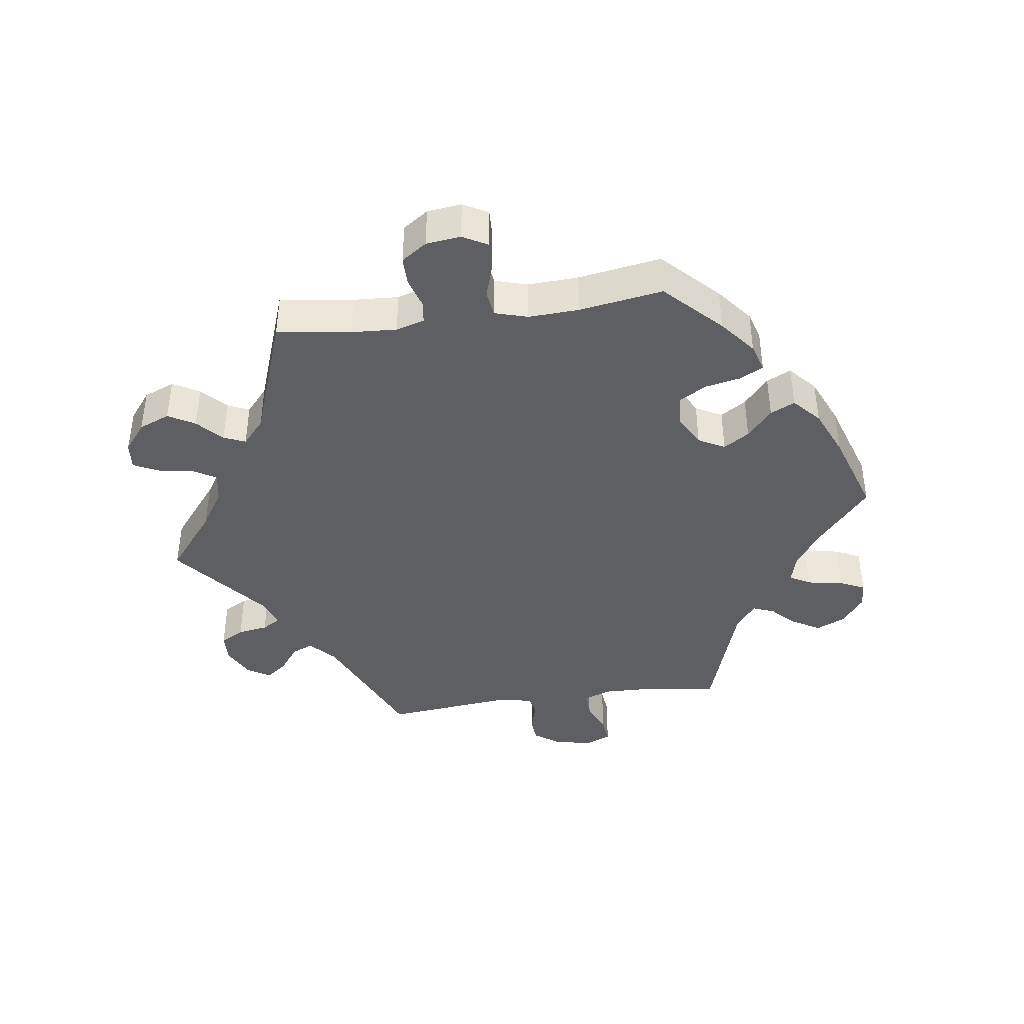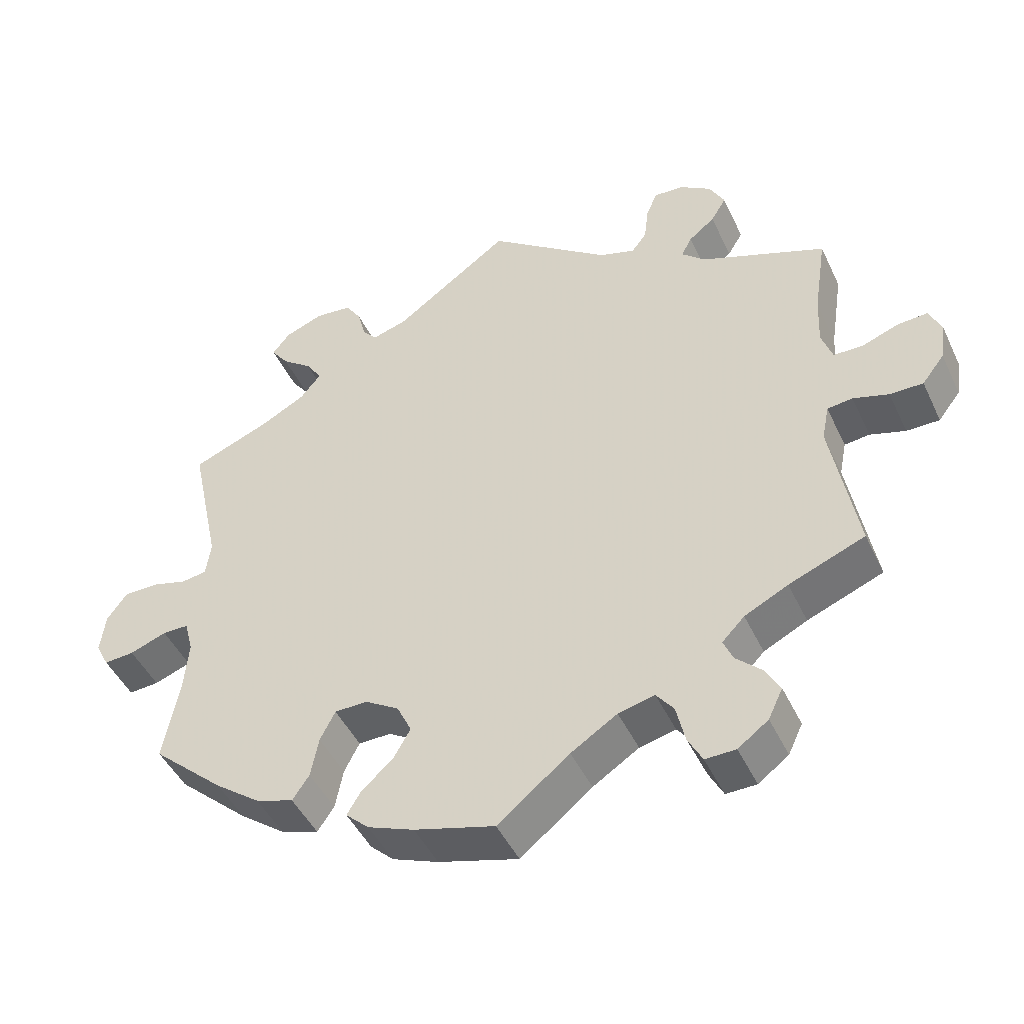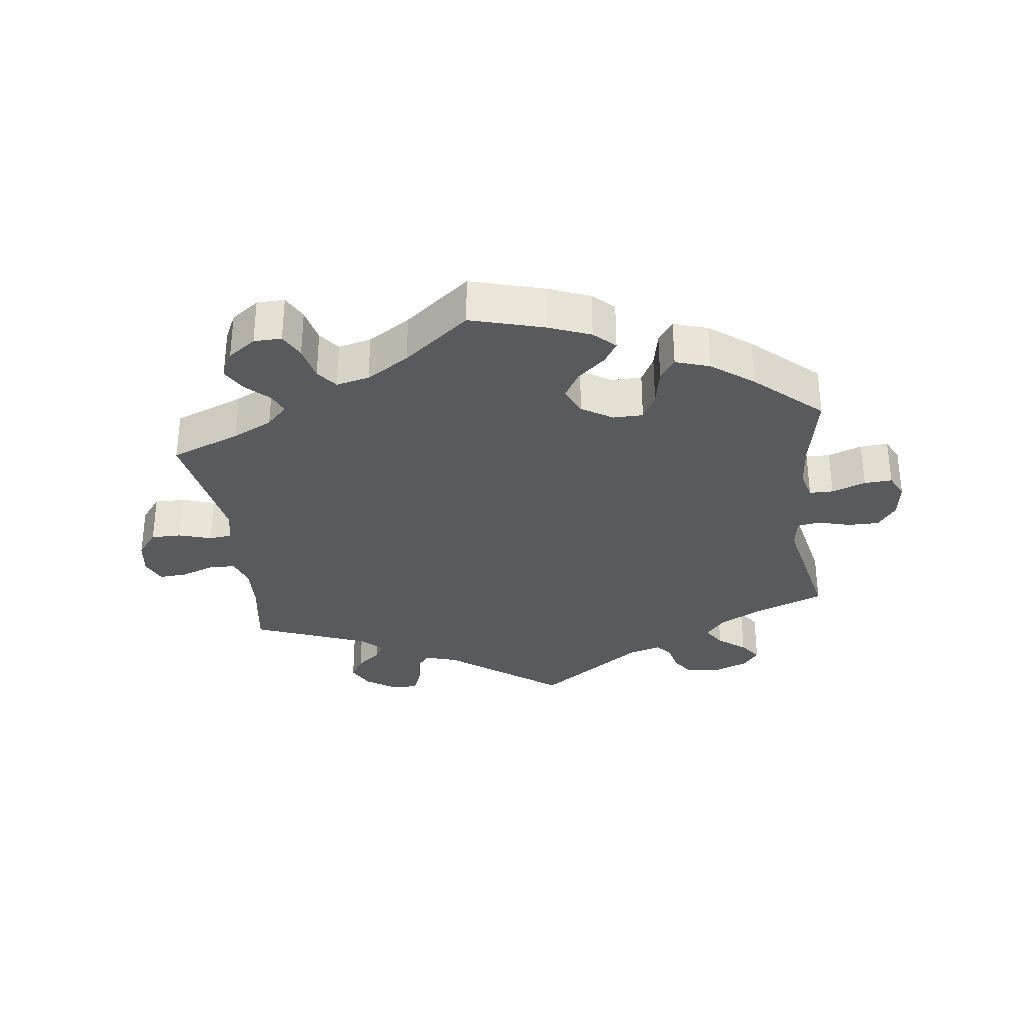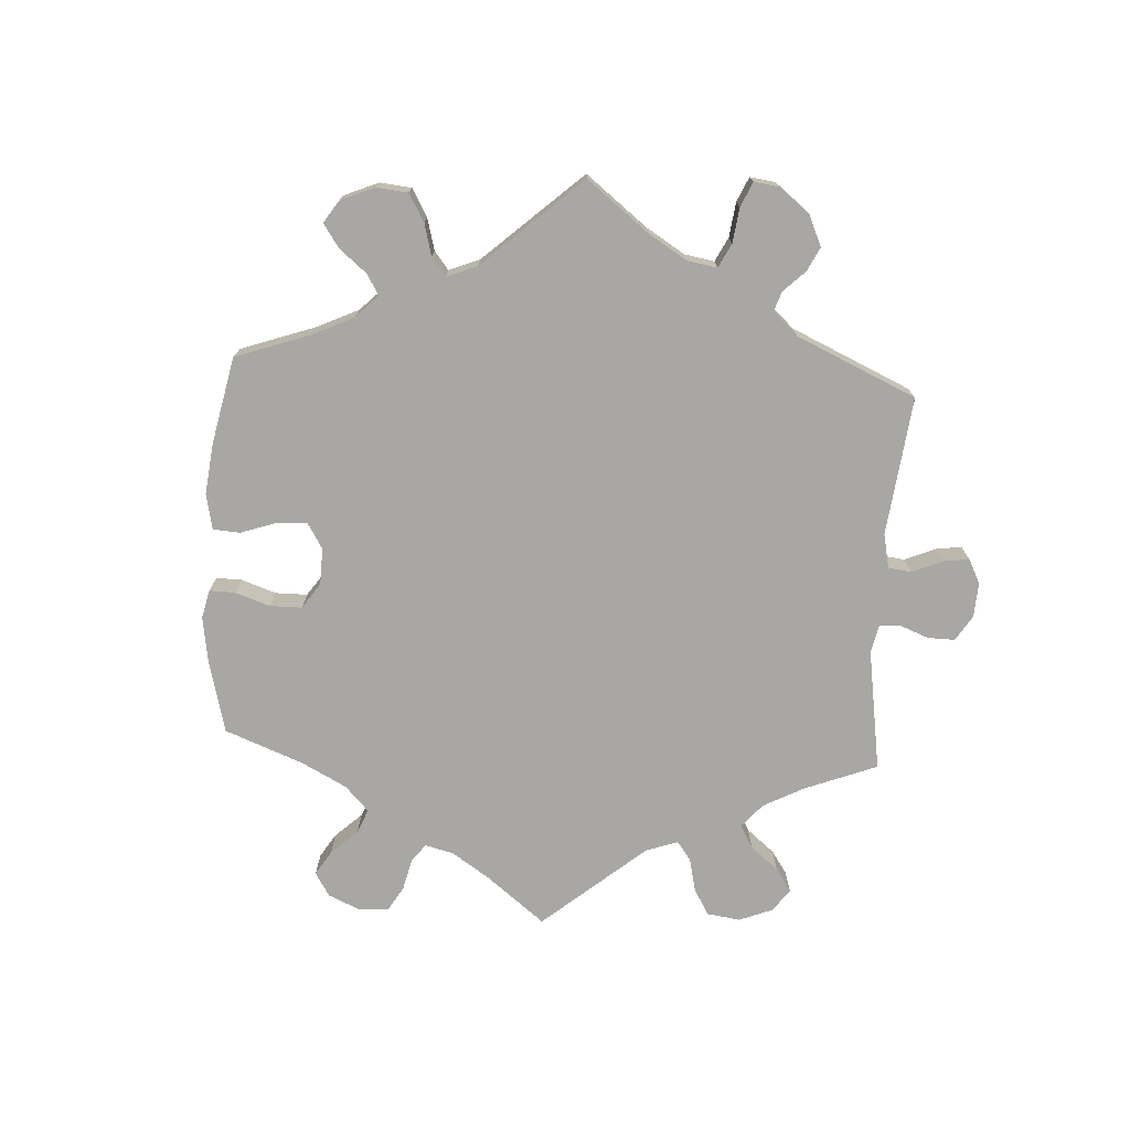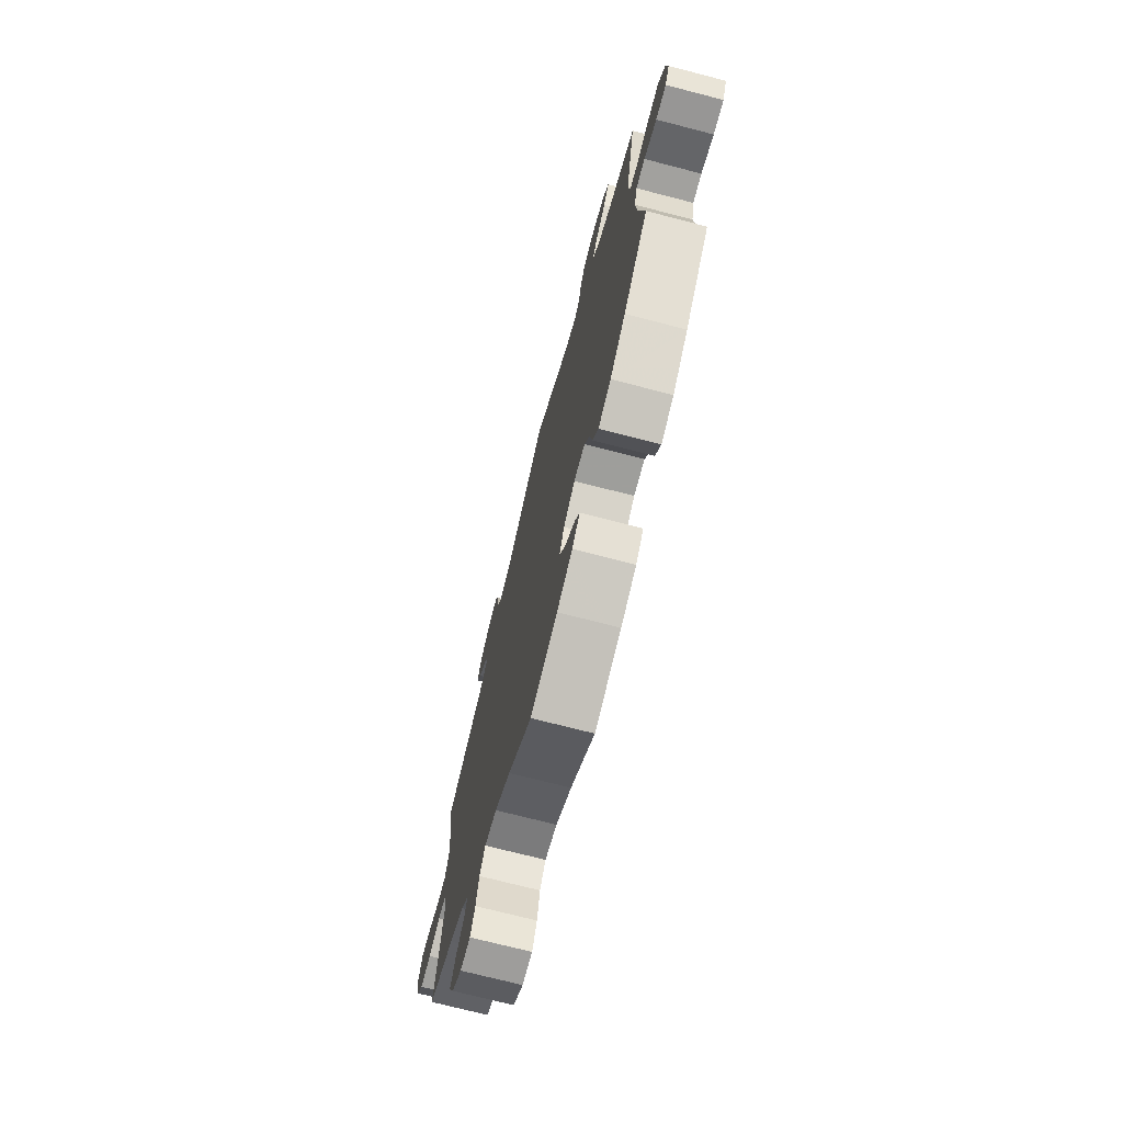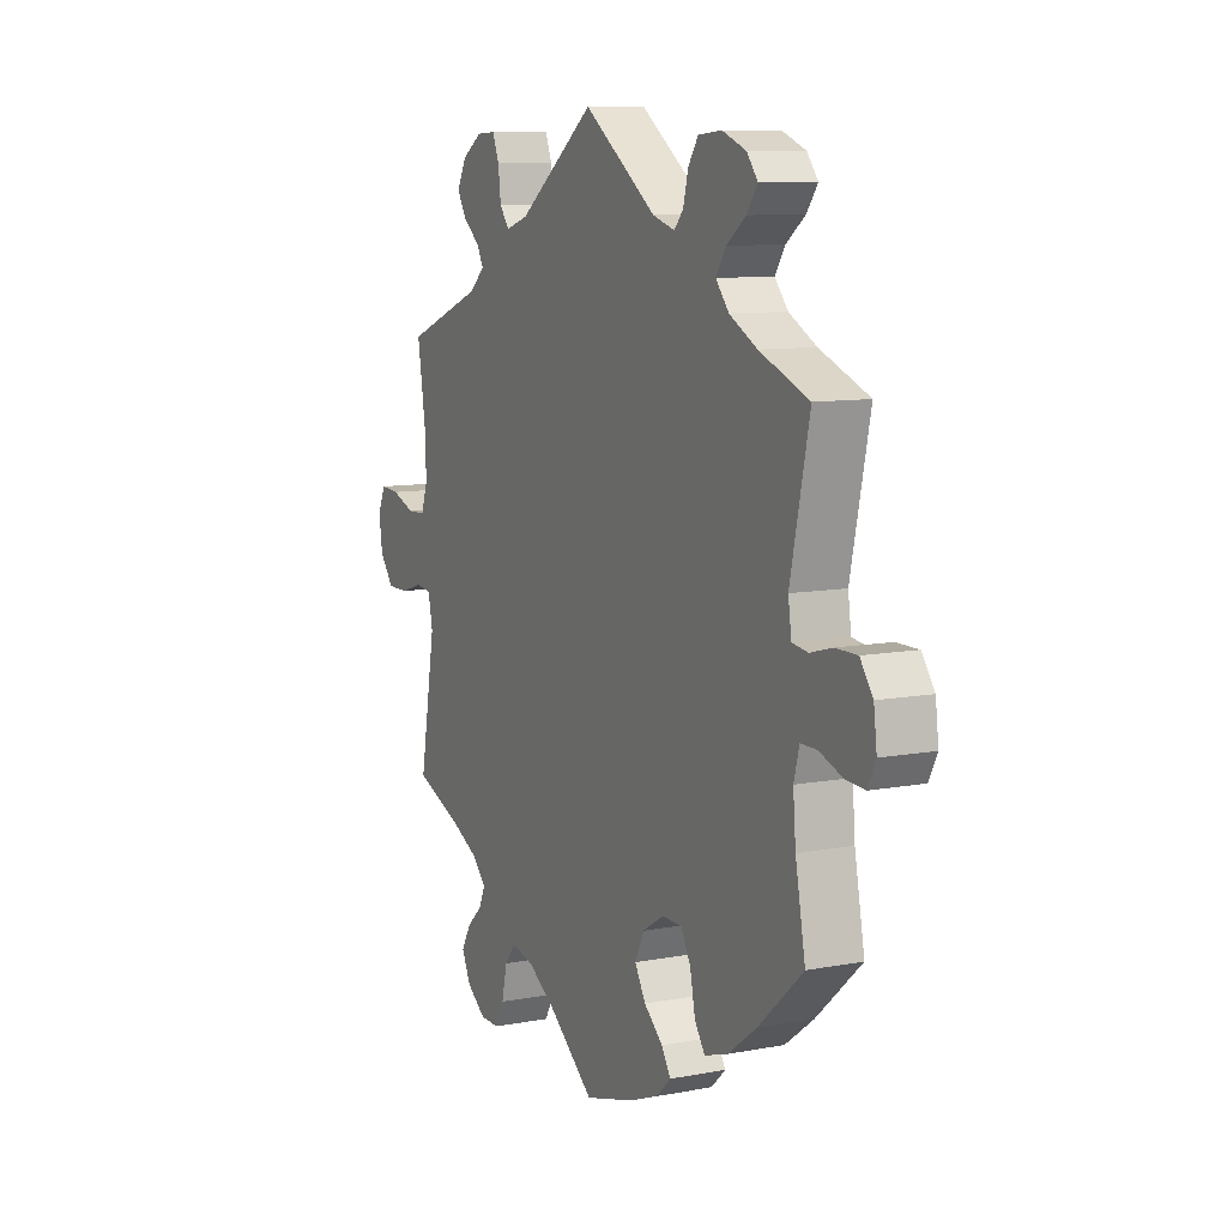
<metadata>
{"format":"obj","ext":"obj","renderer":"f3d","projection":"perspective","resolution":1024,"background":"white","views":[{"elev":-40.7,"azim":158.1,"up":"+Y"},{"elev":-46.2,"azim":24.3,"up":"+Z"},{"elev":-31.7,"azim":-173.0,"up":"+Y"},{"elev":-74.5,"azim":-63.4,"up":"+Y"},{"elev":-72.0,"azim":-104.5,"up":"+Z"},{"elev":9.5,"azim":-116.4,"up":"+Z"}]}
</metadata>
<code>
v -0.479 0.07 -0.171
v -0.473 0.07 -0.101
v -0.485 0.07 -0.056
v -0.521 0.07 -0.056
v -0.572 0.07 -0.075
v -0.614 0.07 -0.078
v -0.632 0.07 -0.042
v -0.625 0.07 0.013
v -0.597 0.07 0.052
v -0.549 0.07 0.052
v -0.501 0.07 0.039
v -0.466 0.07 0.044
v -0.459 0.07 0.093
v -0.501 0.07 0.289
v -0.392 0.07 0.333
v -0.331 0.07 0.366
v -0.302 0.07 0.401
v -0.324 0.07 0.435
v -0.366 0.07 0.467
v -0.39 0.07 0.5
v -0.366 0.07 0.531
v -0.313 0.07 0.552
v -0.262 0.07 0.547
v -0.24 0.07 0.514
v -0.229 0.07 0.47
v -0.209 0.07 0.447
v -0.16 0.07 0.462
v 0 0.07 0.578
v 0.169 0.07 0.452
v 0.219 0.07 0.436
v 0.24 0.07 0.464
v 0.246 0.07 0.513
v 0.261 0.07 0.55
v 0.302 0.07 0.548
v 0.346 0.07 0.519
v 0.367 0.07 0.479
v 0.346 0.07 0.444
v 0.31 0.07 0.415
v 0.295 0.07 0.387
v 0.328 0.07 0.357
v 0.501 0.07 0.29
v 0.483 0.07 0.174
v 0.48 0.07 0.105
v 0.495 0.07 0.061
v 0.535 0.07 0.06
v 0.586 0.07 0.079
v 0.628 0.07 0.082
v 0.645 0.07 0.044
v 0.637 0.07 -0.01
v 0.606 0.07 -0.05
v 0.56 0.07 -0.05
v 0.511 0.07 -0.035
v 0.476 0.07 -0.039
v 0.466 0.07 -0.089
v 0.501 0.07 -0.288
v 0.396 0.07 -0.33
v 0.336 0.07 -0.36
v 0.305 0.07 -0.392
v 0.318 0.07 -0.423
v 0.353 0.07 -0.456
v 0.374 0.07 -0.493
v 0.354 0.07 -0.535
v 0.312 0.07 -0.566
v 0.27 0.07 -0.567
v 0.25 0.07 -0.529
v 0.238 0.07 -0.476
v 0.214 0.07 -0.445
v 0.164 0.07 -0.457
v 0.1 0.07 -0.498
v 0.001 0.07 -0.578
v -0.11 0.07 -0.547
v -0.174 0.07 -0.522
v -0.206 0.07 -0.492
v -0.186 0.07 -0.459
v -0.144 0.07 -0.422
v -0.12 0.07 -0.38
v -0.14 0.07 -0.338
v -0.187 0.07 -0.309
v -0.232 0.07 -0.31
v -0.253 0.07 -0.351
v -0.264 0.07 -0.407
v -0.287 0.07 -0.441
v -0.339 0.07 -0.424
v -0.402 0.07 -0.377
v -0.501 0.07 -0.288
v -0.479 0 -0.171
v -0.473 0 -0.101
v -0.485 0 -0.056
v -0.521 0 -0.056
v -0.572 0 -0.075
v -0.614 0 -0.078
v -0.632 0 -0.042
v -0.625 0 0.013
v -0.597 0 0.052
v -0.549 0 0.052
v -0.501 0 0.039
v -0.466 0 0.044
v -0.459 0 0.093
v -0.501 0 0.289
v -0.392 0 0.333
v -0.331 0 0.366
v -0.302 0 0.401
v -0.324 0 0.435
v -0.366 0 0.467
v -0.39 0 0.5
v -0.366 0 0.531
v -0.313 0 0.552
v -0.262 0 0.547
v -0.24 0 0.514
v -0.229 0 0.47
v -0.209 0 0.447
v -0.16 0 0.462
v 0 0 0.578
v 0.169 0 0.452
v 0.219 0 0.436
v 0.24 0 0.464
v 0.246 0 0.513
v 0.261 0 0.55
v 0.302 0 0.548
v 0.346 0 0.519
v 0.367 0 0.479
v 0.346 0 0.444
v 0.31 0 0.415
v 0.295 0 0.387
v 0.328 0 0.357
v 0.501 0 0.29
v 0.483 0 0.174
v 0.48 0 0.105
v 0.495 0 0.061
v 0.535 0 0.06
v 0.586 0 0.079
v 0.628 0 0.082
v 0.645 0 0.044
v 0.637 0 -0.01
v 0.606 0 -0.05
v 0.56 0 -0.05
v 0.511 0 -0.035
v 0.476 0 -0.039
v 0.466 0 -0.089
v 0.501 0 -0.288
v 0.396 0 -0.33
v 0.336 0 -0.36
v 0.305 0 -0.392
v 0.318 0 -0.423
v 0.353 0 -0.456
v 0.374 0 -0.493
v 0.354 0 -0.535
v 0.312 0 -0.566
v 0.27 0 -0.567
v 0.25 0 -0.529
v 0.238 0 -0.476
v 0.214 0 -0.445
v 0.164 0 -0.457
v 0.1 0 -0.498
v 0.001 0 -0.578
v -0.11 0 -0.547
v -0.174 0 -0.522
v -0.206 0 -0.492
v -0.186 0 -0.459
v -0.144 0 -0.422
v -0.12 0 -0.38
v -0.14 0 -0.338
v -0.187 0 -0.309
v -0.232 0 -0.31
v -0.253 0 -0.351
v -0.264 0 -0.407
v -0.287 0 -0.441
v -0.339 0 -0.424
v -0.402 0 -0.377
v -0.501 0 -0.288
f 84 85 1
f 83 84 1 2
f 80 81 82 83
f 79 80 83 2
f 78 79 2 3
f 77 78 3
f 72 73 74 75
f 72 75 76
f 69 70 71 72
f 68 69 72 76
f 67 68 76 77
f 63 64 65 66
f 63 66 67
f 62 63 67
f 59 60 61 62
f 58 59 62 67
f 57 58 67 77
f 54 55 56
f 53 54 56 57
f 49 50 51 52
f 49 52 53
f 48 49 53
f 45 46 47 48
f 44 45 48 53
f 43 44 53 57
f 40 41 42
f 39 40 42 43
f 35 36 37 38
f 35 38 39
f 34 35 39
f 31 32 33 34
f 31 34 39
f 30 31 39 43
f 27 28 29
f 26 27 29 30
f 22 23 24 25
f 22 25 26
f 21 22 26
f 18 19 20 21
f 17 18 21 26
f 16 17 26 30
f 13 14 15
f 12 13 15 16
f 8 9 10 11
f 8 11 12
f 7 8 12
f 4 5 6 7
f 3 4 7 12
f 30 43 57 77
f 16 30 77
f 3 12 16 77
f 86 170 169
f 87 86 169 168
f 168 167 166 165
f 87 168 165 164
f 88 87 164 163
f 88 163 162
f 160 159 158 157
f 161 160 157
f 157 156 155 154
f 161 157 154 153
f 162 161 153 152
f 151 150 149 148
f 152 151 148
f 152 148 147
f 147 146 145 144
f 152 147 144 143
f 162 152 143 142
f 141 140 139
f 142 141 139 138
f 137 136 135 134
f 138 137 134
f 138 134 133
f 133 132 131 130
f 138 133 130 129
f 142 138 129 128
f 127 126 125
f 128 127 125 124
f 123 122 121 120
f 124 123 120
f 124 120 119
f 119 118 117 116
f 124 119 116
f 128 124 116 115
f 114 113 112
f 115 114 112 111
f 110 109 108 107
f 111 110 107
f 111 107 106
f 106 105 104 103
f 111 106 103 102
f 115 111 102 101
f 100 99 98
f 101 100 98 97
f 96 95 94 93
f 97 96 93
f 97 93 92
f 92 91 90 89
f 97 92 89 88
f 162 142 128 115
f 162 115 101
f 162 101 97 88
f 1 86 87 2
f 2 87 88 3
f 3 88 89 4
f 4 89 90 5
f 5 90 91 6
f 6 91 92 7
f 7 92 93 8
f 8 93 94 9
f 9 94 95 10
f 10 95 96 11
f 11 96 97 12
f 12 97 98 13
f 13 98 99 14
f 14 99 100 15
f 15 100 101 16
f 16 101 102 17
f 17 102 103 18
f 18 103 104 19
f 19 104 105 20
f 20 105 106 21
f 21 106 107 22
f 22 107 108 23
f 23 108 109 24
f 24 109 110 25
f 25 110 111 26
f 26 111 112 27
f 27 112 113 28
f 28 113 114 29
f 29 114 115 30
f 30 115 116 31
f 31 116 117 32
f 32 117 118 33
f 33 118 119 34
f 34 119 120 35
f 35 120 121 36
f 36 121 122 37
f 37 122 123 38
f 38 123 124 39
f 39 124 125 40
f 40 125 126 41
f 41 126 127 42
f 42 127 128 43
f 43 128 129 44
f 44 129 130 45
f 45 130 131 46
f 46 131 132 47
f 47 132 133 48
f 48 133 134 49
f 49 134 135 50
f 50 135 136 51
f 51 136 137 52
f 52 137 138 53
f 53 138 139 54
f 54 139 140 55
f 55 140 141 56
f 56 141 142 57
f 57 142 143 58
f 58 143 144 59
f 59 144 145 60
f 60 145 146 61
f 61 146 147 62
f 62 147 148 63
f 63 148 149 64
f 64 149 150 65
f 65 150 151 66
f 66 151 152 67
f 67 152 153 68
f 68 153 154 69
f 69 154 155 70
f 70 155 156 71
f 71 156 157 72
f 72 157 158 73
f 73 158 159 74
f 74 159 160 75
f 75 160 161 76
f 76 161 162 77
f 77 162 163 78
f 78 163 164 79
f 79 164 165 80
f 80 165 166 81
f 81 166 167 82
f 82 167 168 83
f 83 168 169 84
f 84 169 170 85
f 85 170 86 1

</code>
